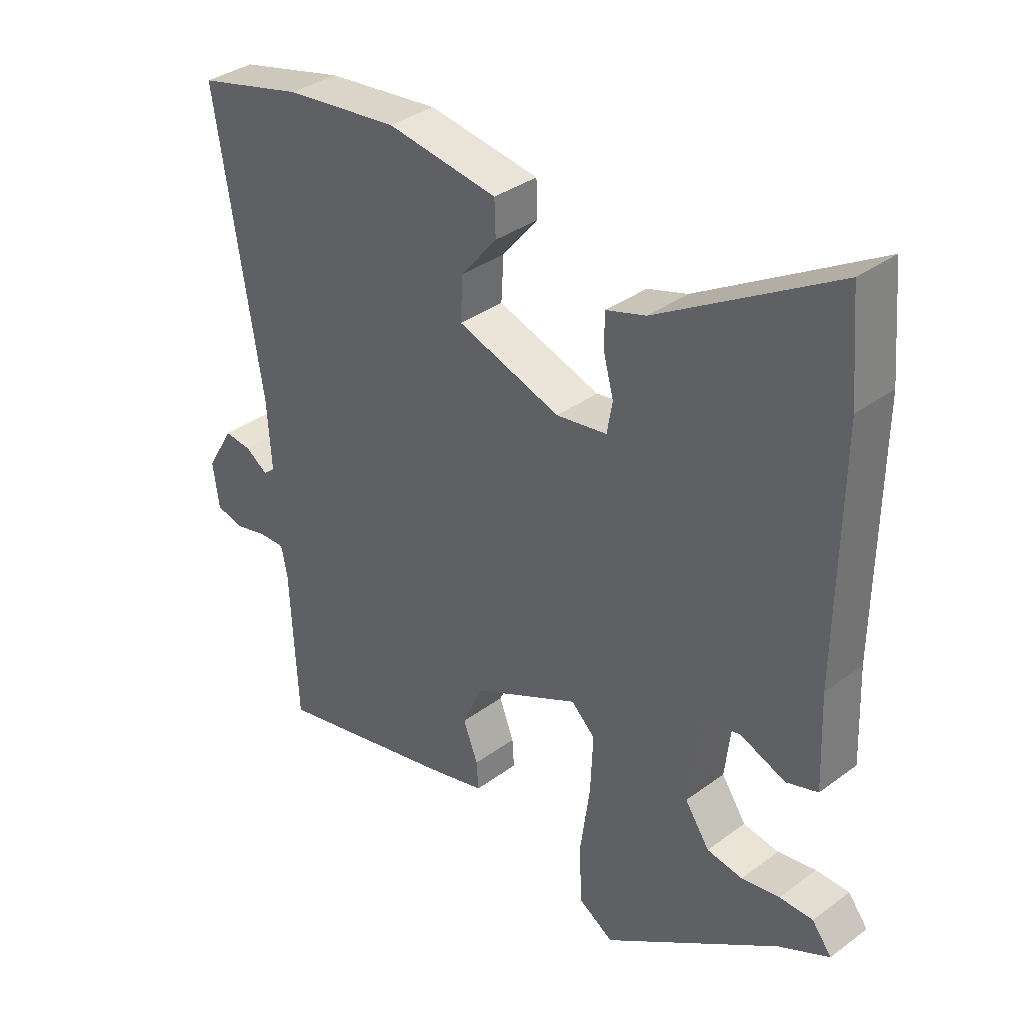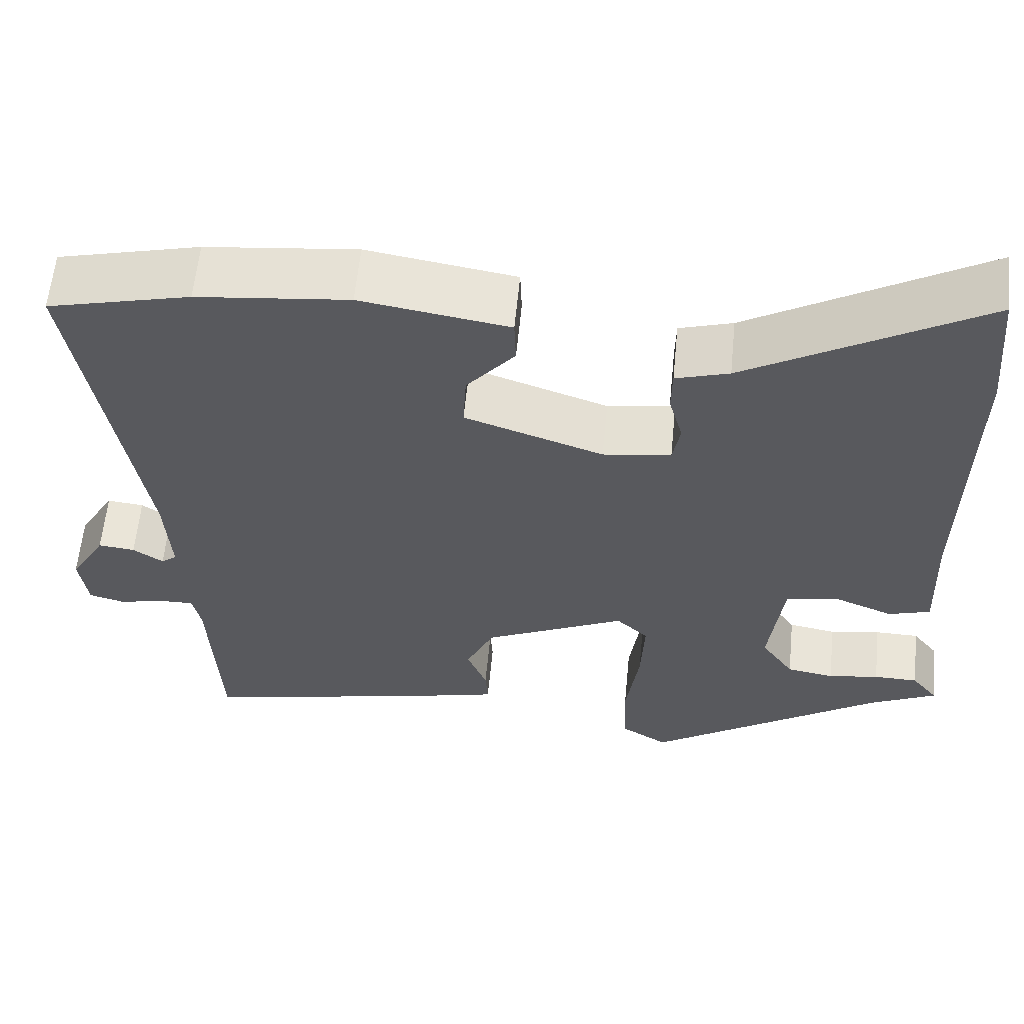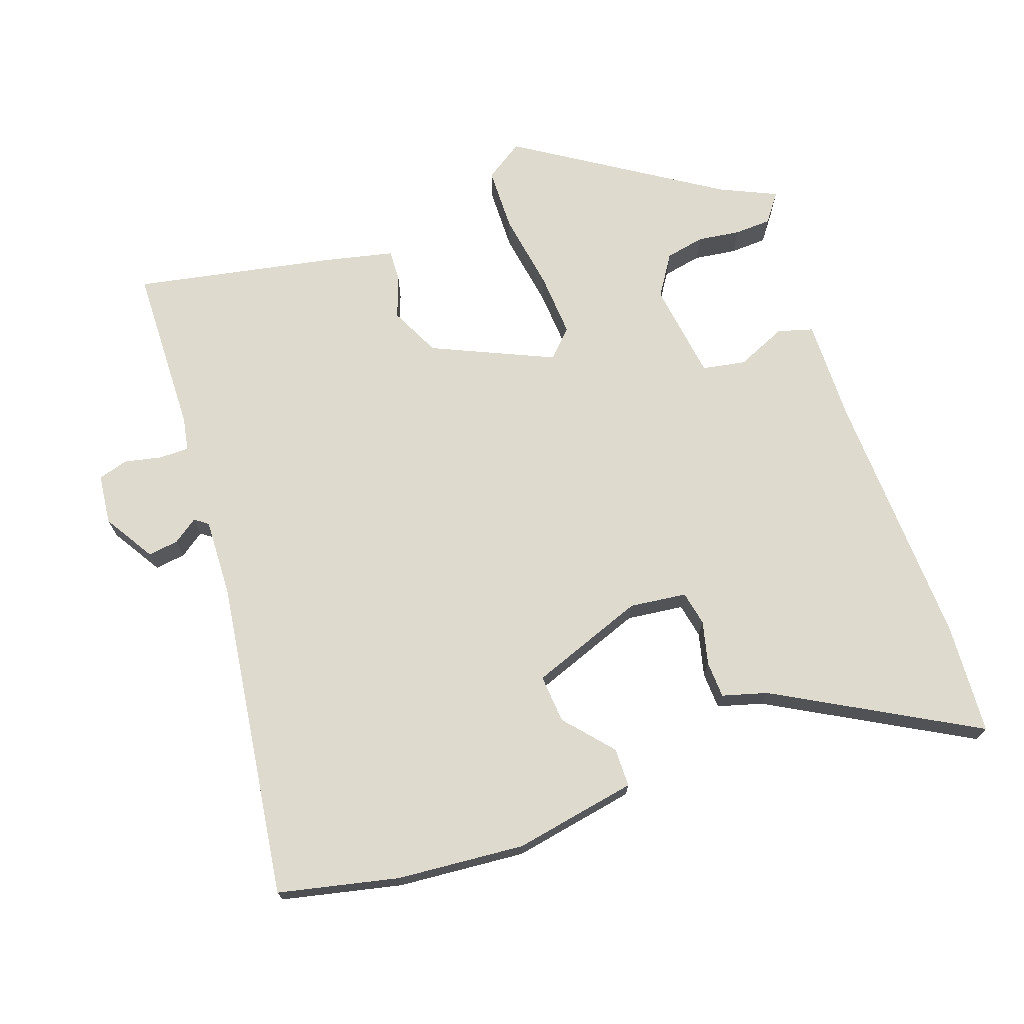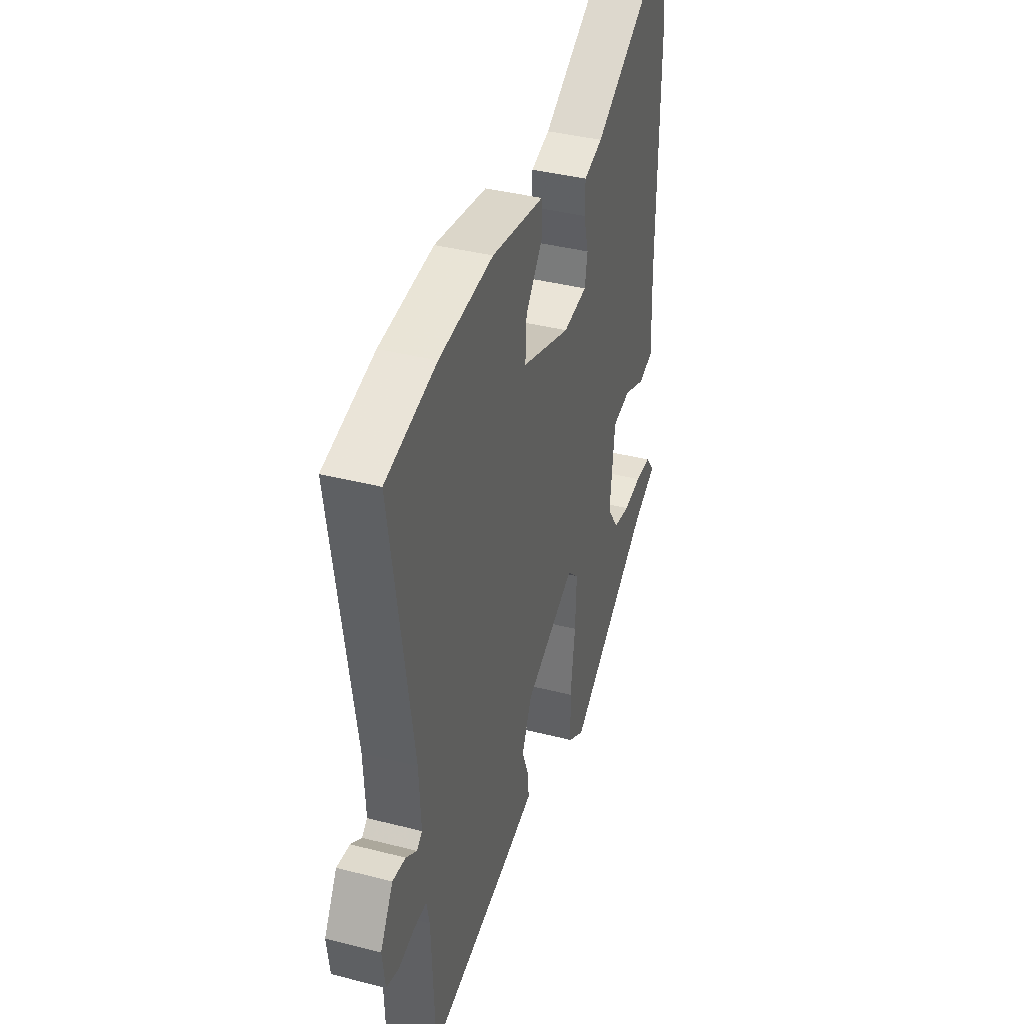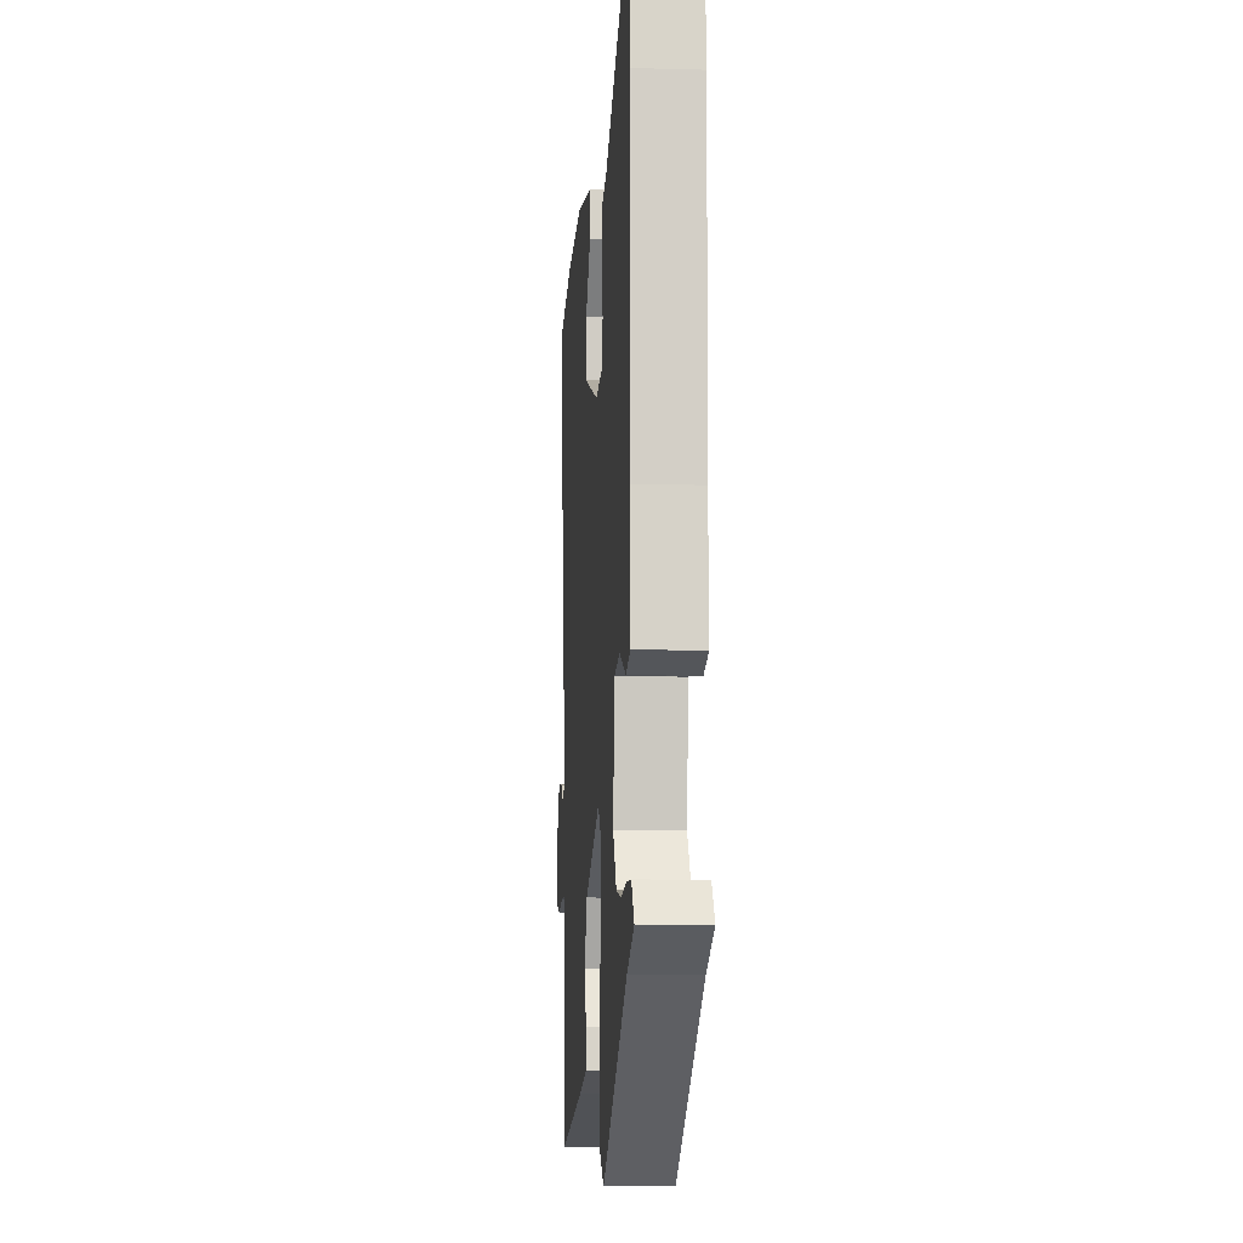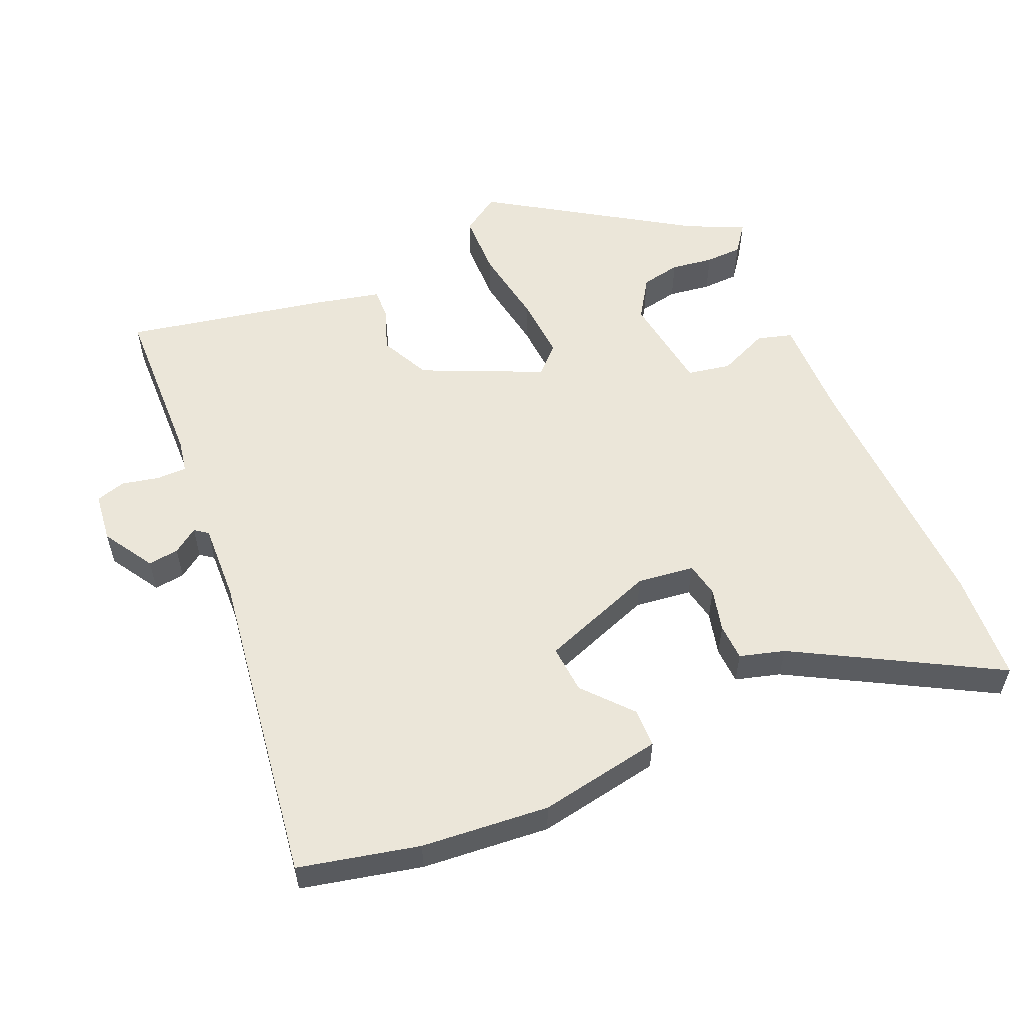
<metadata>
{"format":"obj","ext":"obj","renderer":"f3d","projection":"perspective","resolution":1024,"background":"white","views":[{"elev":35.2,"azim":45.7,"up":"+Z"},{"elev":59.9,"azim":5.6,"up":"+Z"},{"elev":71.3,"azim":-20.7,"up":"+Y"},{"elev":38.2,"azim":-71.9,"up":"+Z"},{"elev":-8.5,"azim":85.6,"up":"+Z"},{"elev":55.7,"azim":-24.6,"up":"+Y"}]}
</metadata>
<code>
v 0.489 0.07 0.623
v 0.503 0.07 0.462
v 0.498 0.07 0.078
v 0.504 0.07 -0.072
v 0.453 0.07 -0.088
v 0.379 0.07 -0.058
v 0.316 0.07 -0.071
v 0.299 0.07 -0.215
v 0.339 0.07 -0.274
v 0.397 0.07 -0.284
v 0.459 0.07 -0.274
v 0.513 0.07 -0.275
v 0.545 0.07 -0.316
v 0.463 0.07 -0.356
v 0.176 0.07 -0.55
v 0.119 0.07 -0.514
v 0.115 0.07 -0.42
v 0.131 0.07 -0.306
v 0.135 0.07 -0.211
v 0.096 0.07 -0.174
v -0.078 0.07 -0.257
v -0.112 0.07 -0.331
v -0.088 0.07 -0.393
v -0.085 0.07 -0.439
v -0.185 0.07 -0.464
v -0.477 0.07 -0.528
v -0.489 0.07 -0.28
v -0.499 0.07 -0.232
v -0.543 0.07 -0.233
v -0.597 0.07 -0.246
v -0.641 0.07 -0.234
v -0.651 0.07 -0.161
v -0.607 0.07 -0.086
v -0.562 0.07 -0.091
v -0.525 0.07 -0.116
v -0.506 0.07 -0.101
v -0.513 0.07 0.013
v -0.588 0.07 0.478
v -0.414 0.07 0.521
v -0.228 0.07 0.541
v -0.047 0.07 0.512
v -0.045 0.07 0.455
v -0.104 0.07 0.384
v -0.108 0.07 0.313
v 0.061 0.07 0.255
v 0.144 0.07 0.267
v 0.153 0.07 0.318
v 0.136 0.07 0.381
v 0.137 0.07 0.435
v 0.202 0.07 0.455
v 0.489 0 0.623
v 0.503 0 0.462
v 0.498 0 0.078
v 0.504 0 -0.072
v 0.453 0 -0.088
v 0.379 0 -0.058
v 0.316 0 -0.071
v 0.299 0 -0.215
v 0.339 0 -0.274
v 0.397 0 -0.284
v 0.459 0 -0.274
v 0.513 0 -0.275
v 0.545 0 -0.316
v 0.463 0 -0.356
v 0.176 0 -0.55
v 0.119 0 -0.514
v 0.115 0 -0.42
v 0.131 0 -0.306
v 0.135 0 -0.211
v 0.096 0 -0.174
v -0.078 0 -0.257
v -0.112 0 -0.331
v -0.088 0 -0.393
v -0.085 0 -0.439
v -0.185 0 -0.464
v -0.477 0 -0.528
v -0.489 0 -0.28
v -0.499 0 -0.232
v -0.543 0 -0.233
v -0.597 0 -0.246
v -0.641 0 -0.234
v -0.651 0 -0.161
v -0.607 0 -0.086
v -0.562 0 -0.091
v -0.525 0 -0.116
v -0.506 0 -0.101
v -0.513 0 0.013
v -0.588 0 0.478
v -0.414 0 0.521
v -0.228 0 0.541
v -0.047 0 0.512
v -0.045 0 0.455
v -0.104 0 0.384
v -0.108 0 0.313
v 0.061 0 0.255
v 0.144 0 0.267
v 0.153 0 0.318
v 0.136 0 0.381
v 0.137 0 0.435
v 0.202 0 0.455
f 47 48 49 50
f 1 2 3
f 50 1 3
f 47 50 3
f 46 47 3
f 4 5 6
f 3 4 6
f 46 3 6
f 45 46 6
f 44 45 6 7
f 41 42 43
f 40 41 43
f 39 40 43
f 38 39 43
f 37 38 43
f 36 37 43 44
f 33 34 35
f 32 33 35
f 31 32 35
f 30 31 35
f 29 30 35
f 28 29 35 36
f 36 44 7
f 28 36 7
f 27 28 7
f 25 26 27
f 24 25 27
f 23 24 27
f 22 23 27
f 16 17 18
f 15 16 18
f 14 15 18
f 14 18 19
f 12 13 14
f 11 12 14
f 10 11 14
f 9 10 14
f 9 14 19 20
f 21 22 27
f 20 21 27
f 20 27 7
f 8 9 20
f 7 8 20
f 100 99 98 97
f 53 52 51
f 53 51 100
f 53 100 97
f 53 97 96
f 56 55 54
f 56 54 53
f 56 53 96
f 56 96 95
f 57 56 95 94
f 93 92 91
f 93 91 90
f 93 90 89
f 93 89 88
f 93 88 87
f 94 93 87 86
f 85 84 83
f 85 83 82
f 85 82 81
f 85 81 80
f 85 80 79
f 86 85 79 78
f 57 94 86
f 57 86 78
f 57 78 77
f 77 76 75
f 77 75 74
f 77 74 73
f 77 73 72
f 68 67 66
f 68 66 65
f 68 65 64
f 69 68 64
f 64 63 62
f 64 62 61
f 64 61 60
f 64 60 59
f 70 69 64 59
f 77 72 71
f 77 71 70
f 57 77 70
f 70 59 58
f 70 58 57
f 1 51 52 2
f 2 52 53 3
f 3 53 54 4
f 4 54 55 5
f 5 55 56 6
f 6 56 57 7
f 7 57 58 8
f 8 58 59 9
f 9 59 60 10
f 10 60 61 11
f 11 61 62 12
f 12 62 63 13
f 13 63 64 14
f 14 64 65 15
f 15 65 66 16
f 16 66 67 17
f 17 67 68 18
f 18 68 69 19
f 19 69 70 20
f 20 70 71 21
f 21 71 72 22
f 22 72 73 23
f 23 73 74 24
f 24 74 75 25
f 25 75 76 26
f 26 76 77 27
f 27 77 78 28
f 28 78 79 29
f 29 79 80 30
f 30 80 81 31
f 31 81 82 32
f 32 82 83 33
f 33 83 84 34
f 34 84 85 35
f 35 85 86 36
f 36 86 87 37
f 37 87 88 38
f 38 88 89 39
f 39 89 90 40
f 40 90 91 41
f 41 91 92 42
f 42 92 93 43
f 43 93 94 44
f 44 94 95 45
f 45 95 96 46
f 46 96 97 47
f 47 97 98 48
f 48 98 99 49
f 49 99 100 50
f 50 100 51 1

</code>
